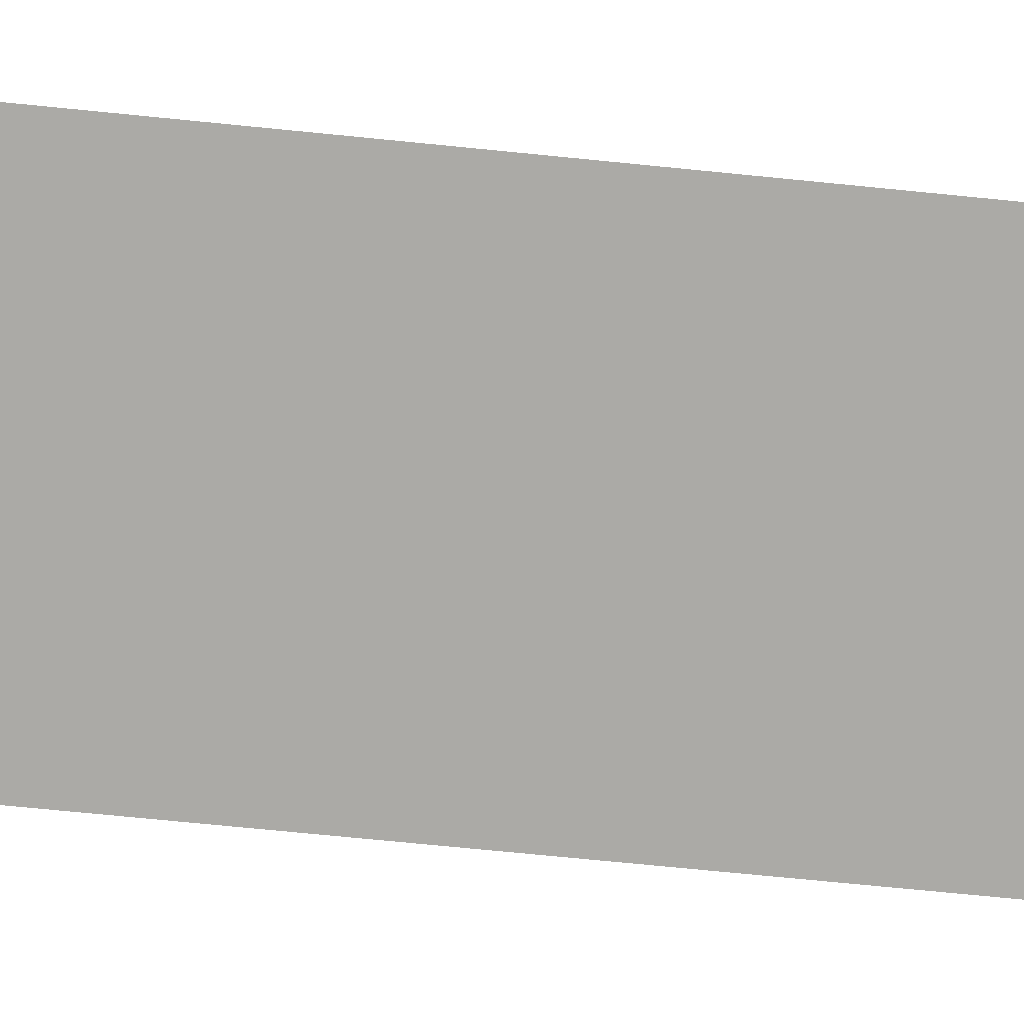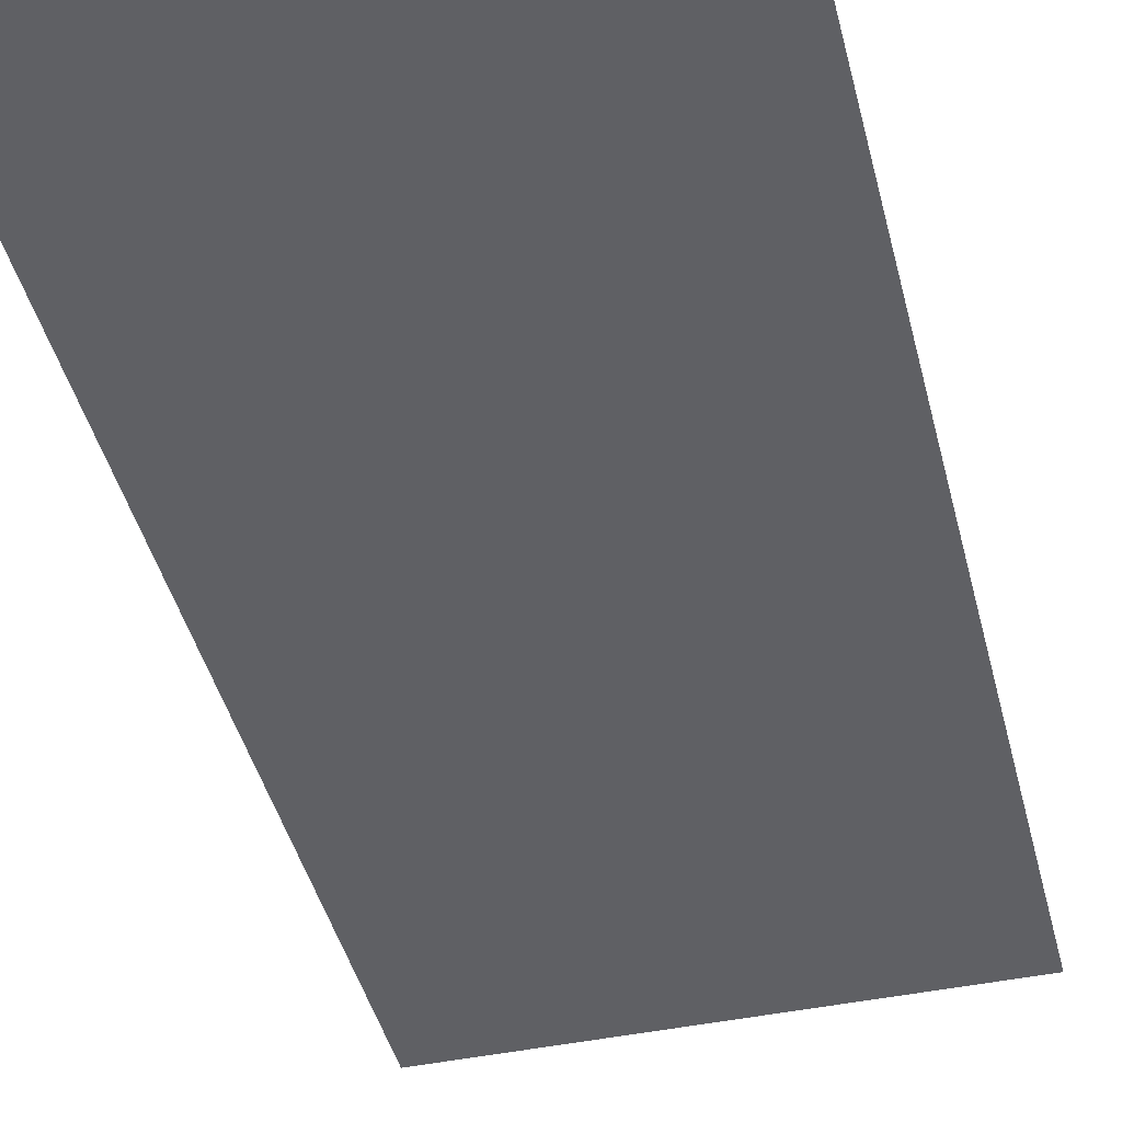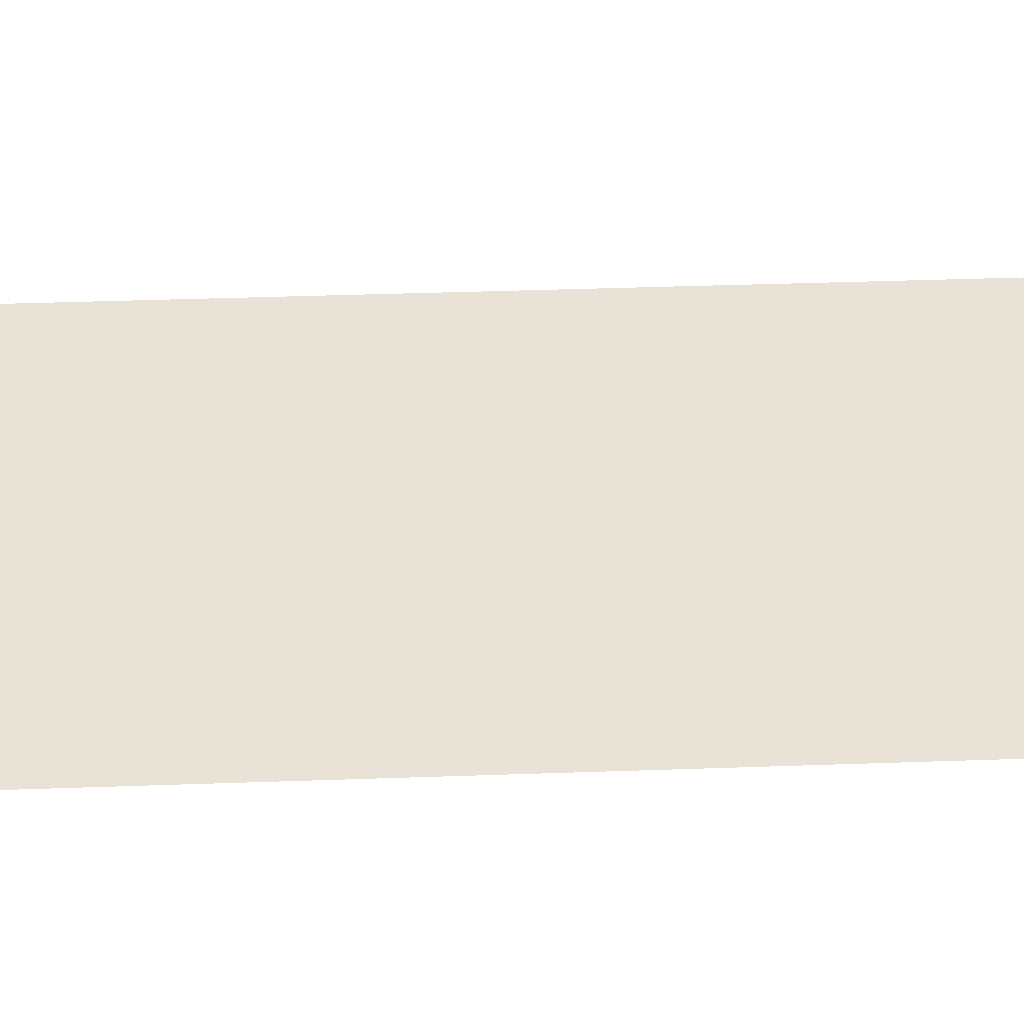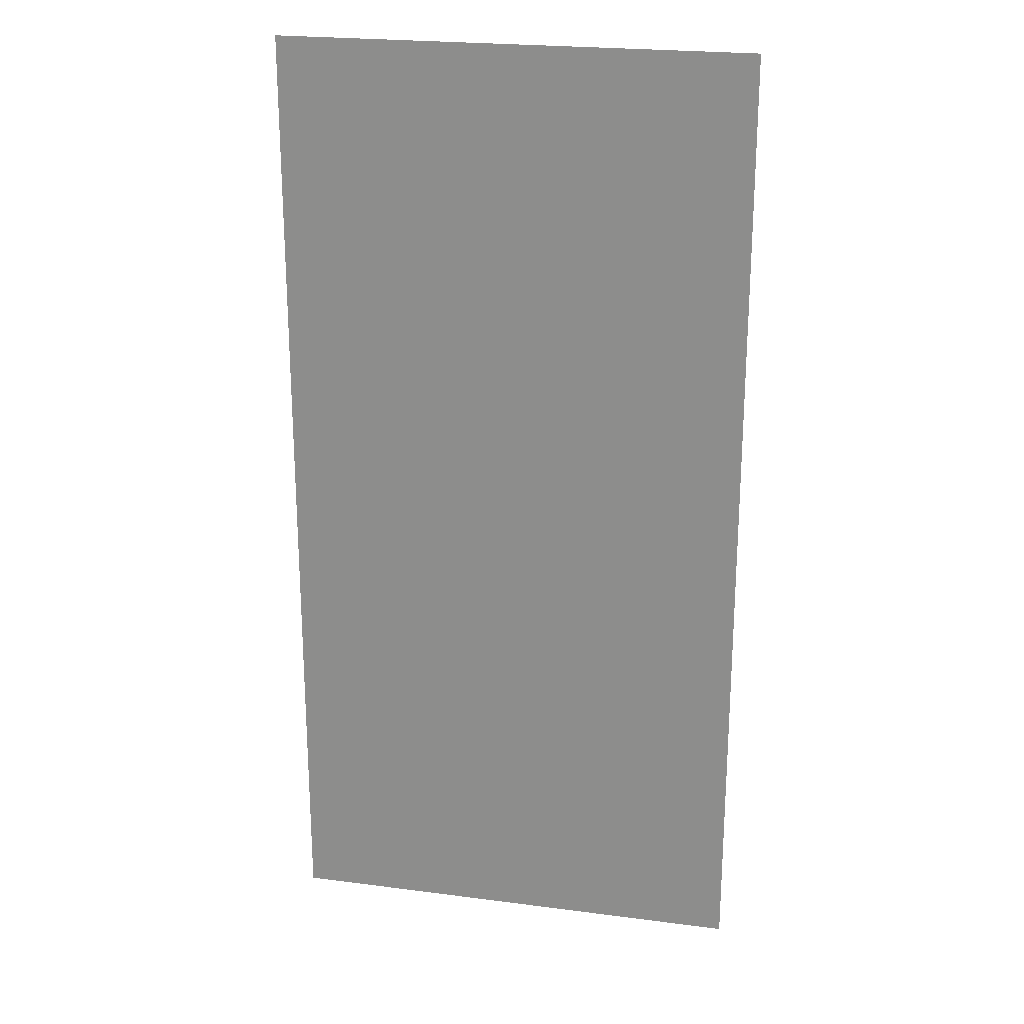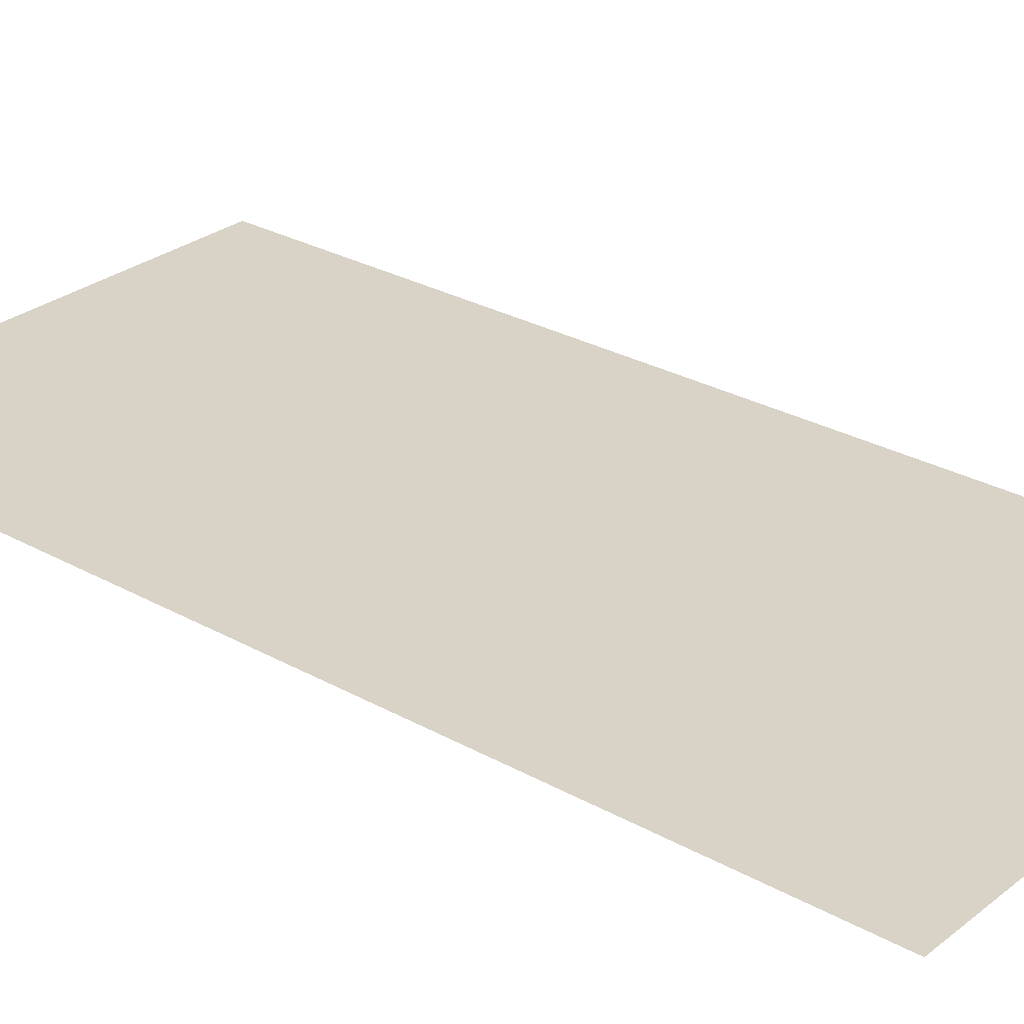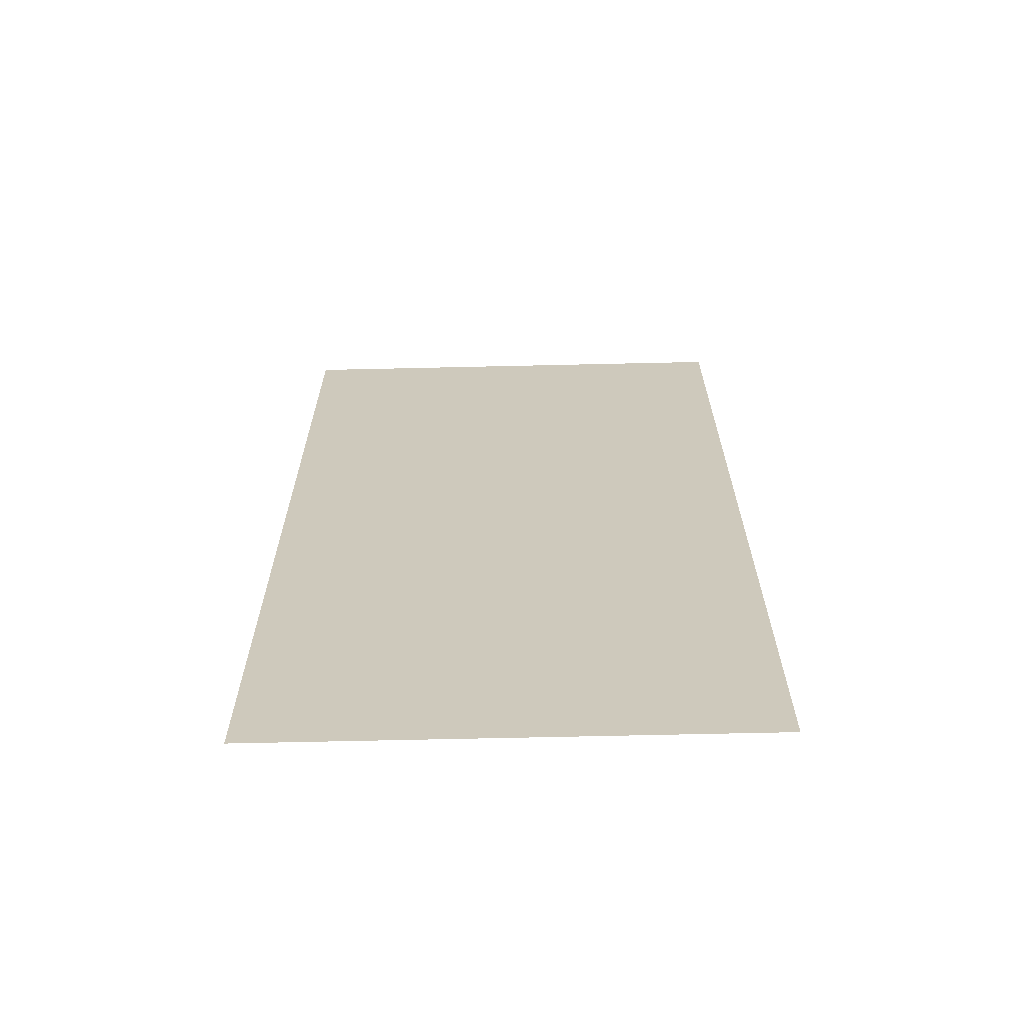
<metadata>
{"format":"obj","ext":"obj","renderer":"f3d","projection":"perspective","resolution":1024,"background":"white","views":[{"elev":-75.8,"azim":84.4,"up":"+Y"},{"elev":-43.4,"azim":13.9,"up":"+Y"},{"elev":41.9,"azim":87.6,"up":"+Y"},{"elev":22.7,"azim":12.6,"up":"+Z"},{"elev":28.1,"azim":130.3,"up":"+Y"},{"elev":-67.4,"azim":1.3,"up":"+Z"}]}
</metadata>
<code>
g default
v -36.53 0.2393 73.4
v 36.24 0.2393 73.4
v -36.53 0.2393 -74.93
v 36.24 0.2393 -74.93
g pPlane1
f 1 2 3
f 3 2 4

</code>
